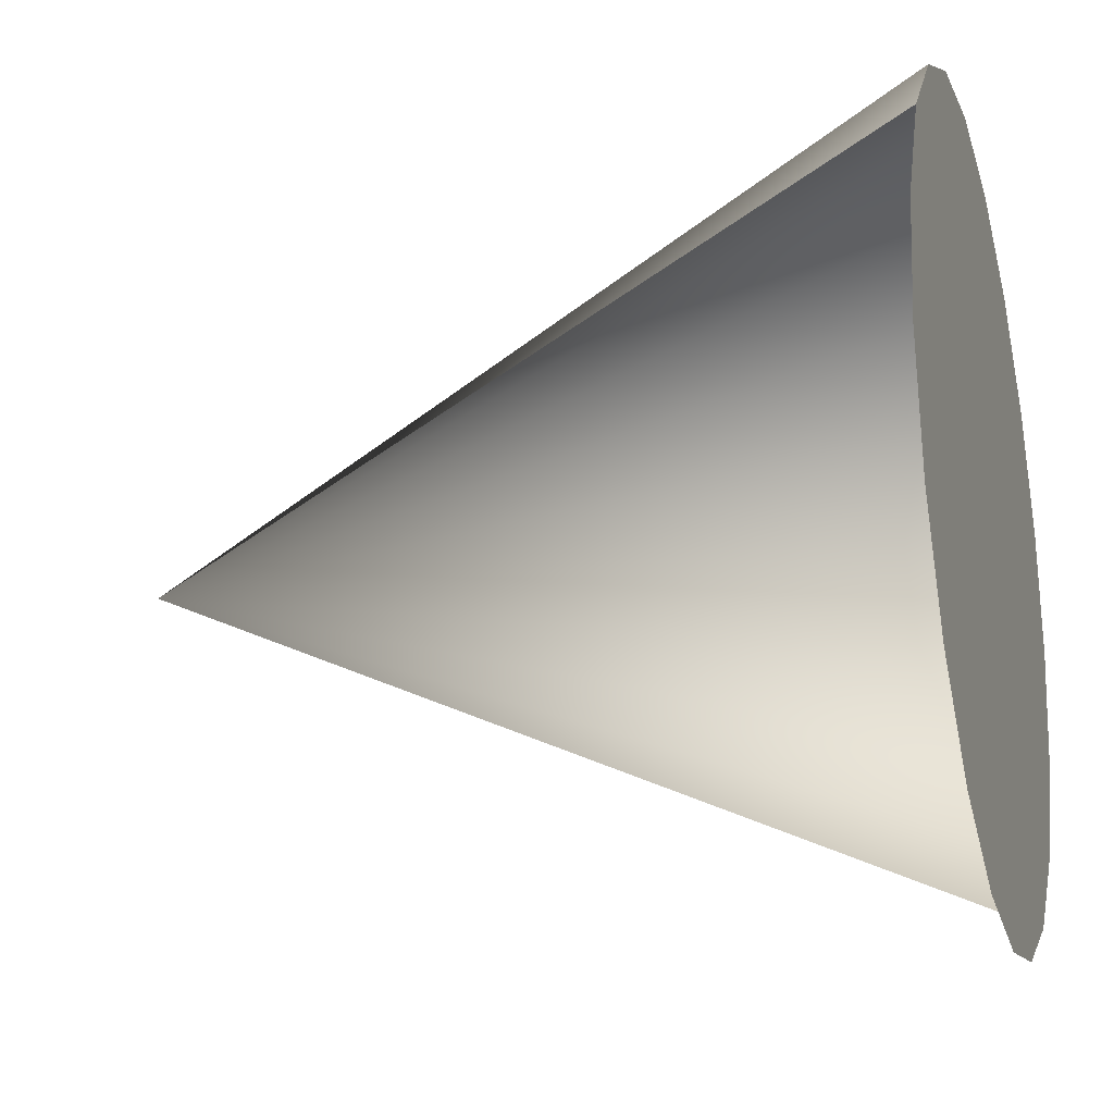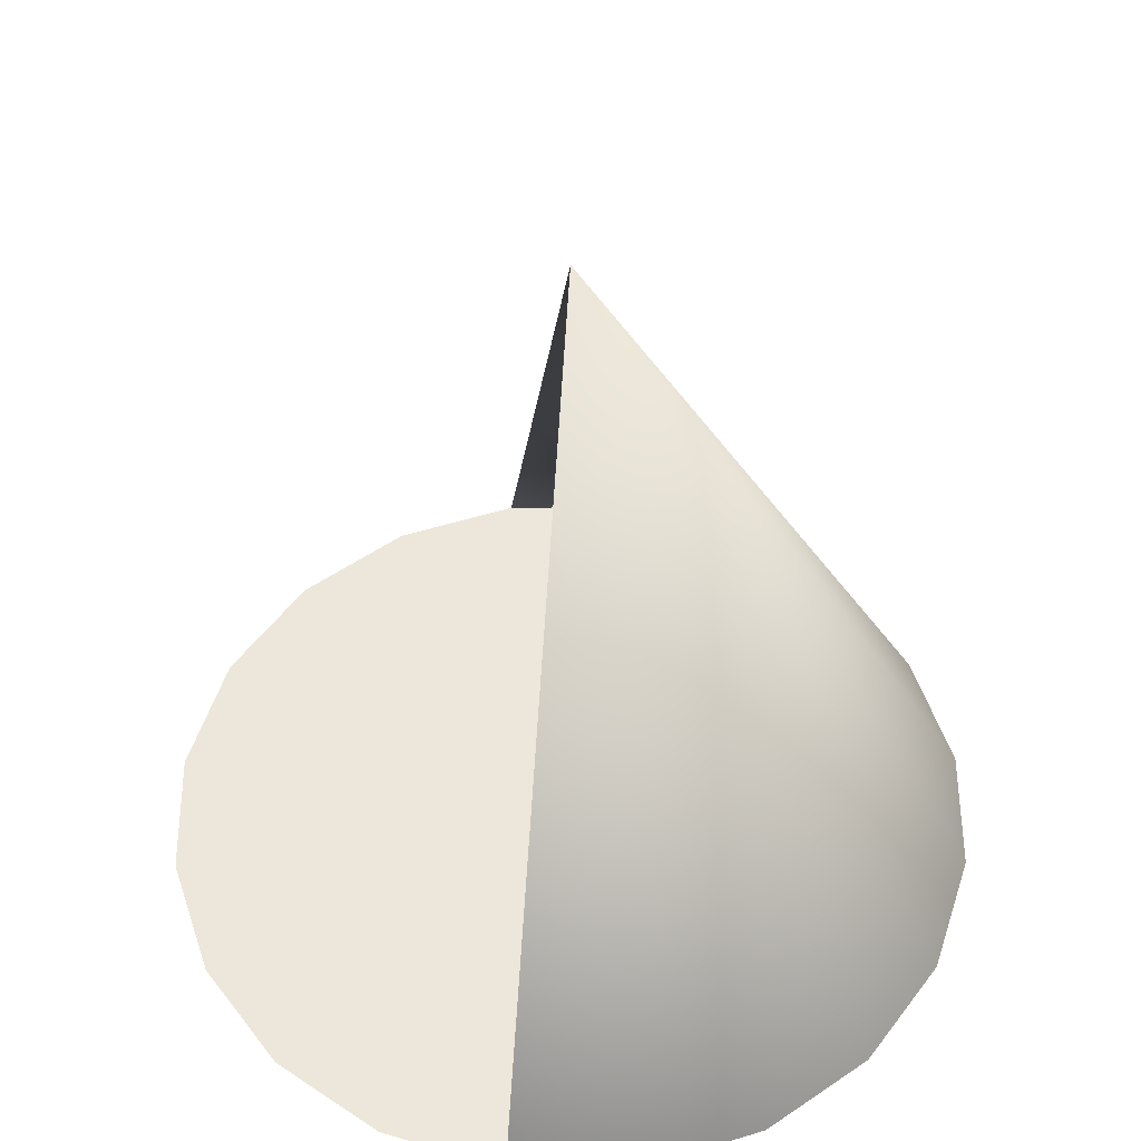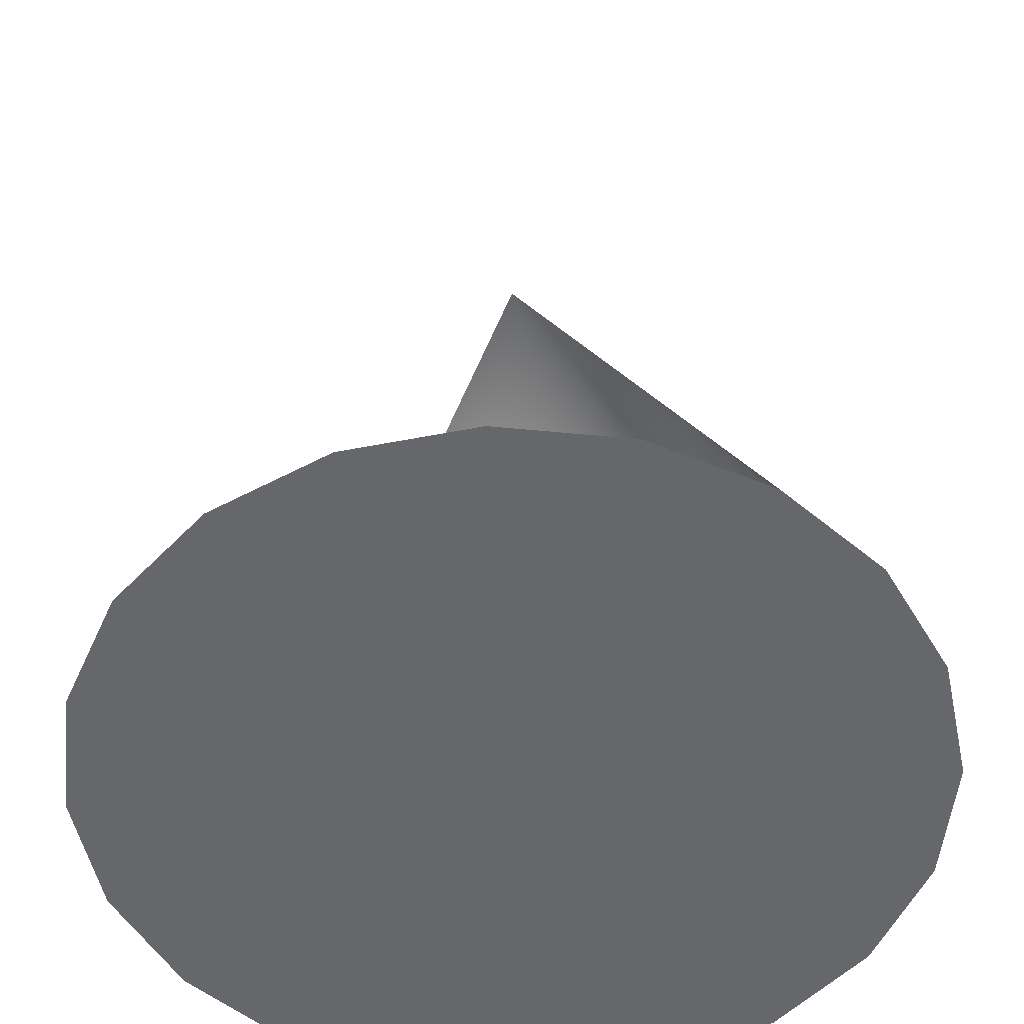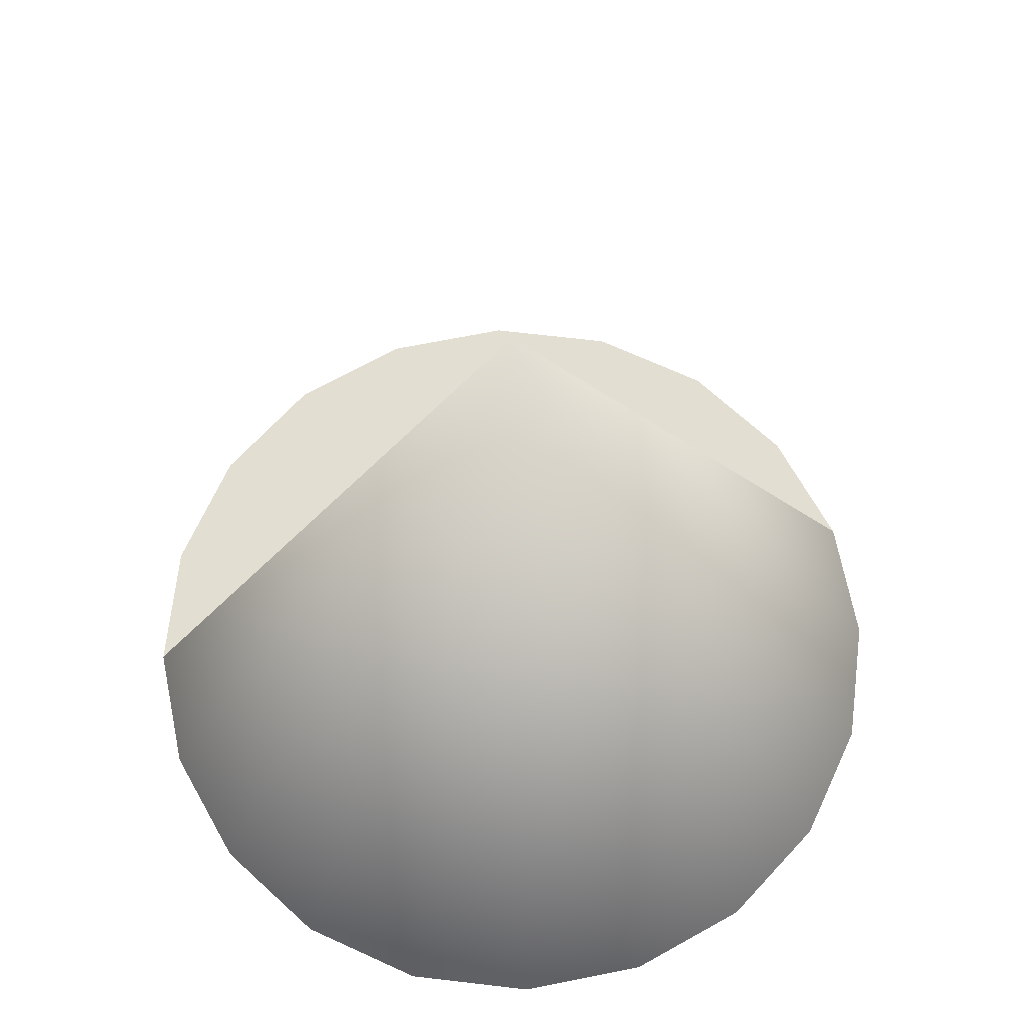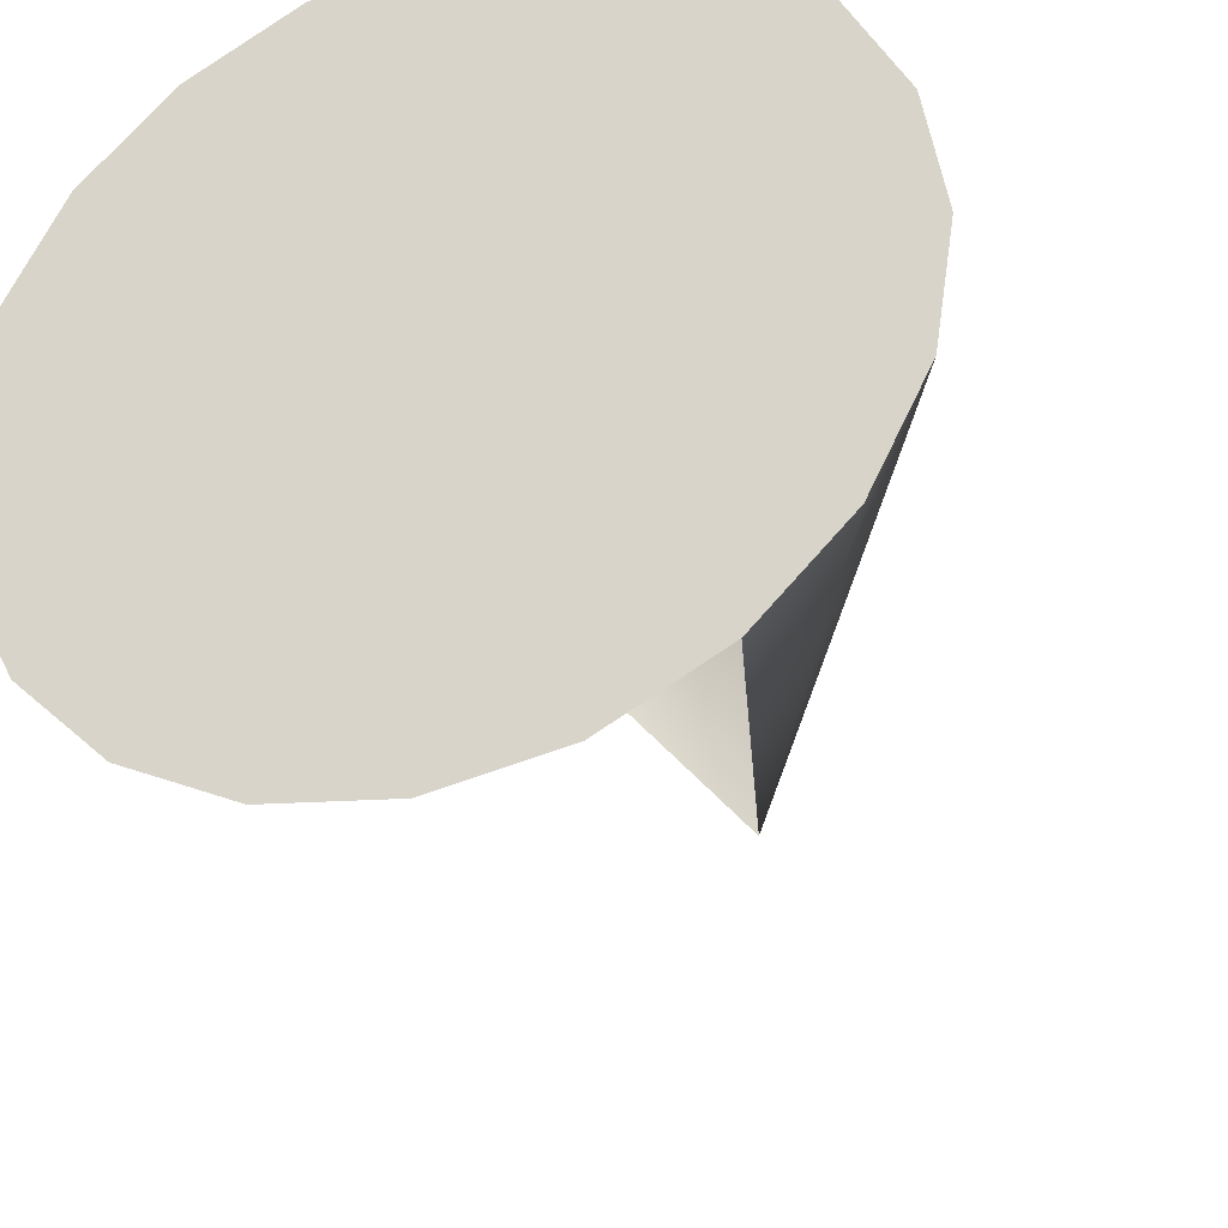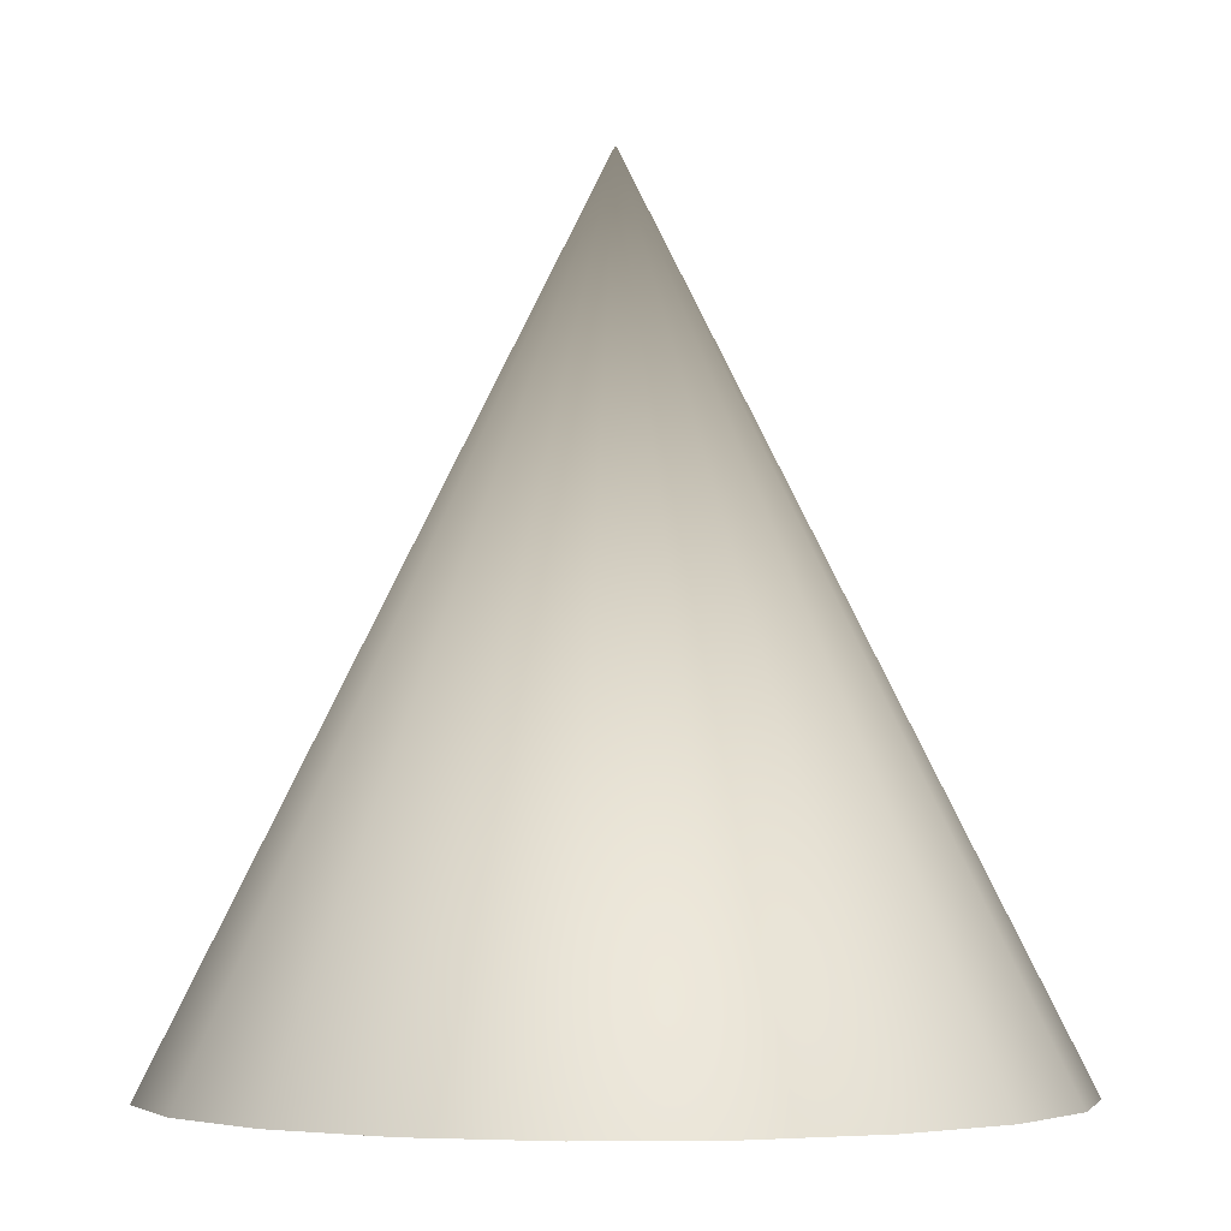
<metadata>
{"format":"obj","ext":"obj","renderer":"f3d","projection":"perspective","resolution":1024,"background":"white","views":[{"elev":-21.2,"azim":-73.9,"up":"+Z"},{"elev":52.4,"azim":-45.3,"up":"+Y"},{"elev":-52.0,"azim":-87.0,"up":"+Y"},{"elev":67.8,"azim":33.7,"up":"+Y"},{"elev":-33.7,"azim":19.9,"up":"+Z"},{"elev":-4.0,"azim":23.1,"up":"+Y"}]}
</metadata>
<code>
g default
v 3.147 -3.309 -1.022
v 2.677 -3.309 -1.945
v 1.945 -3.309 -2.677
v 1.022 -3.309 -3.147
v 0 -3.309 -3.309
v -1.022 -3.309 -3.147
v -1.945 -3.309 -2.677
v -2.677 -3.309 -1.945
v -3.147 -3.309 -1.022
v -3.309 -3.309 0
v -3.147 -3.309 1.022
v -2.677 -3.309 1.945
v -1.945 -3.309 2.677
v -1.022 -3.309 3.147
v -0 -3.309 3.309
v 1.022 -3.309 3.147
v 1.945 -3.309 2.677
v 2.677 -3.309 1.945
v 3.147 -3.309 1.022
v 3.309 -3.309 0
v -0 3.309 0
g pCone1
f 1 20 19 18 17 16 15 14 13 12 11 10 9 8 7 6 5 4 3 2
f 1 2 21
f 2 3 21
f 3 4 21
f 4 5 21
f 5 6 21
f 6 7 21
f 7 8 21
f 8 9 21
f 9 10 21
f 10 11 21
f 11 12 21
f 12 13 21
f 13 14 21
f 14 15 21
f 15 16 21
f 16 17 21
f 17 18 21
f 18 19 21
f 19 20 21
f 20 1 21

</code>
